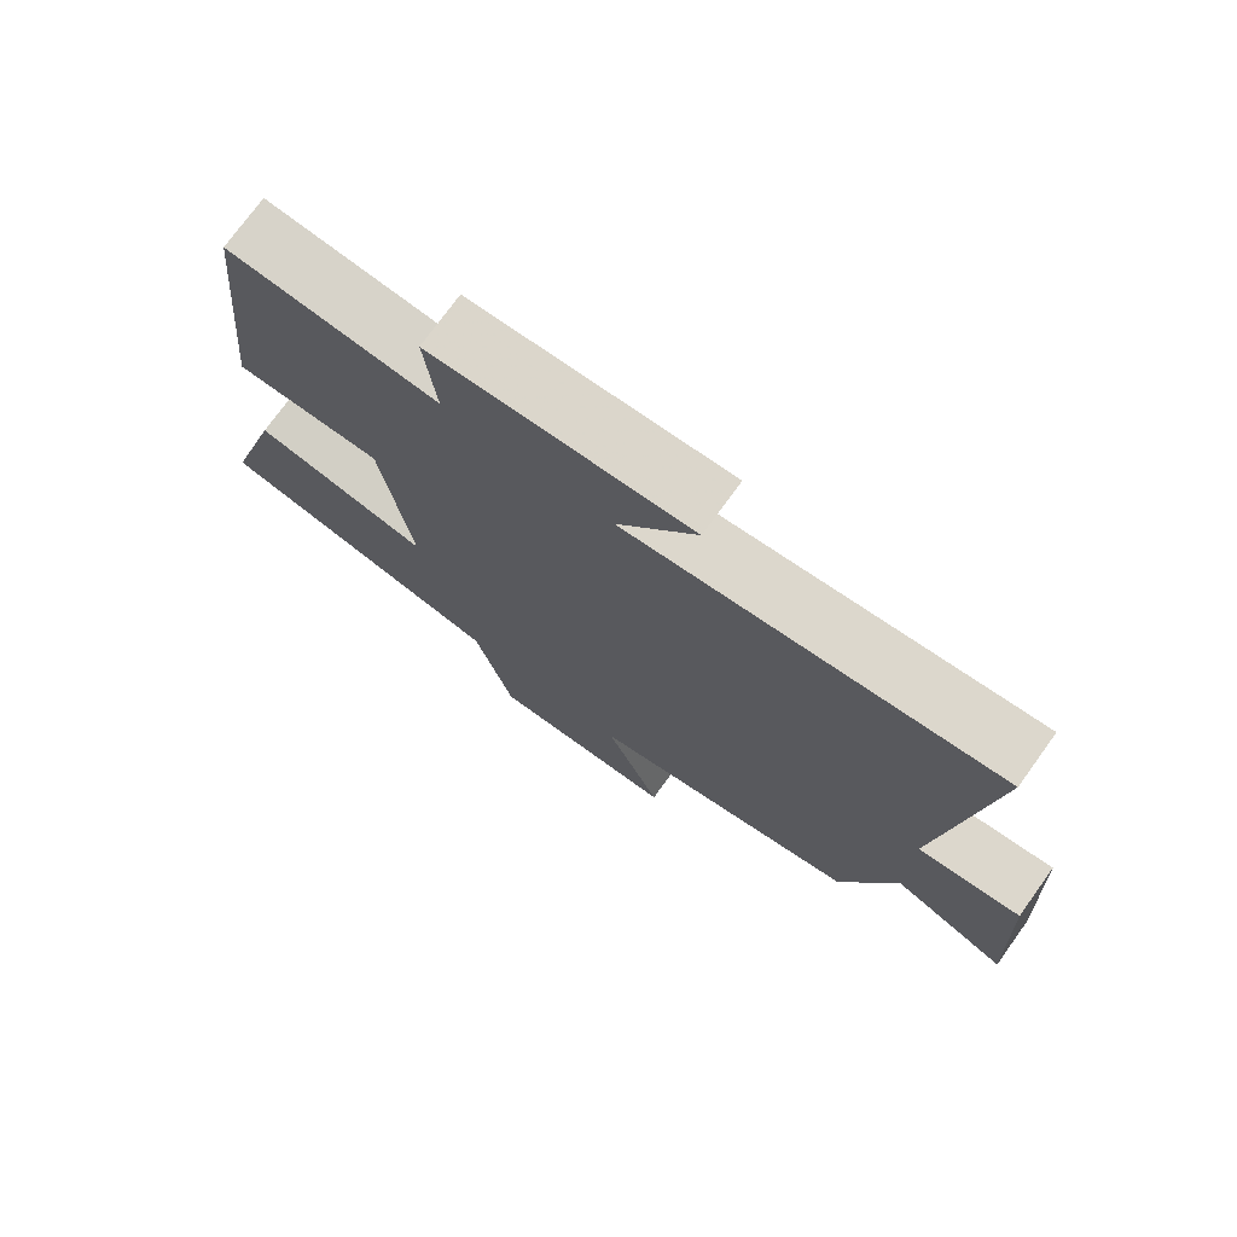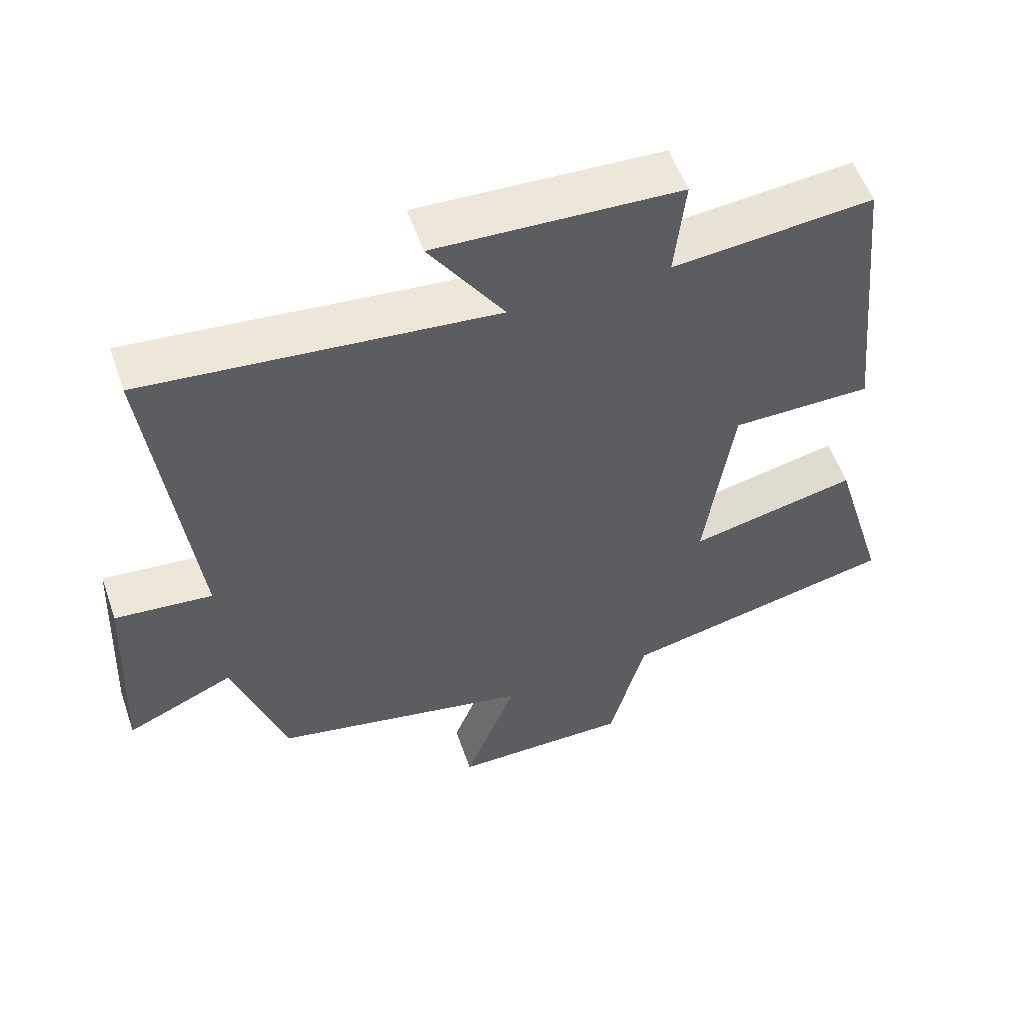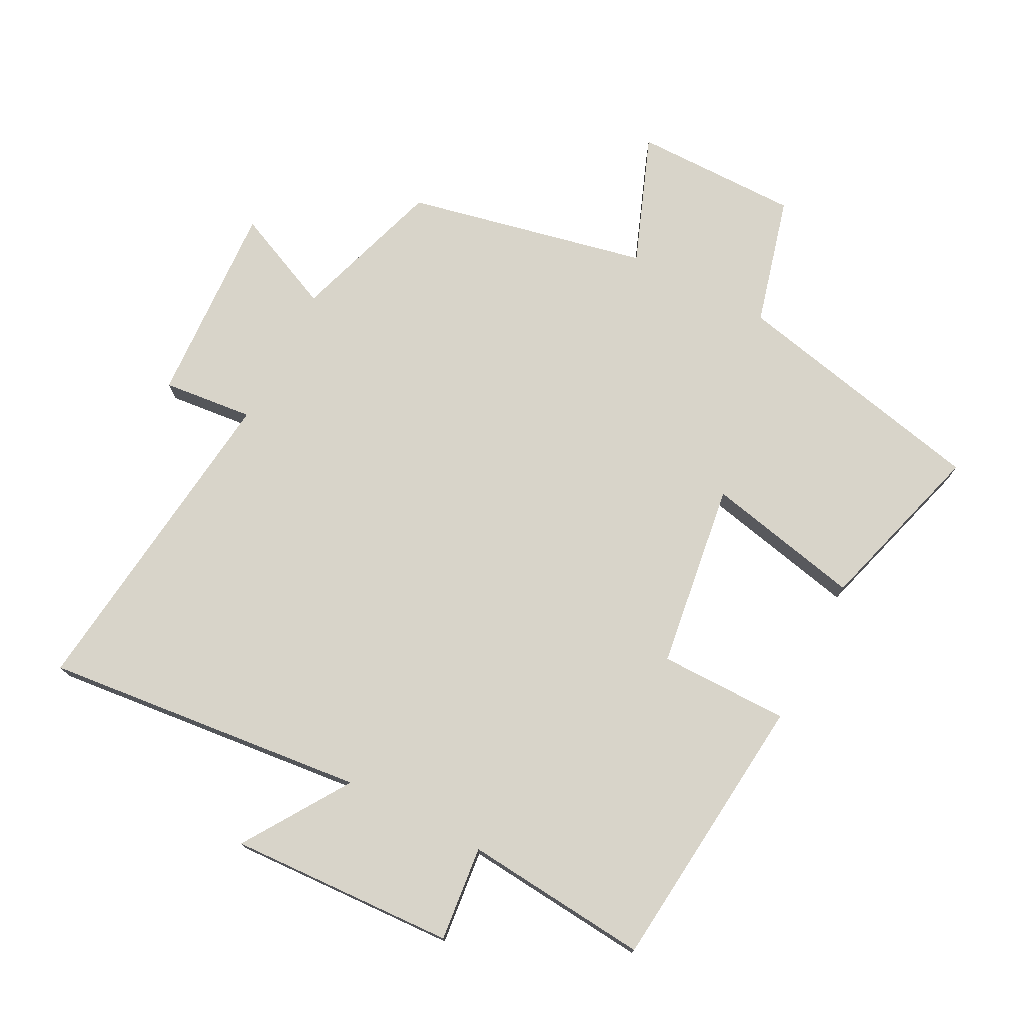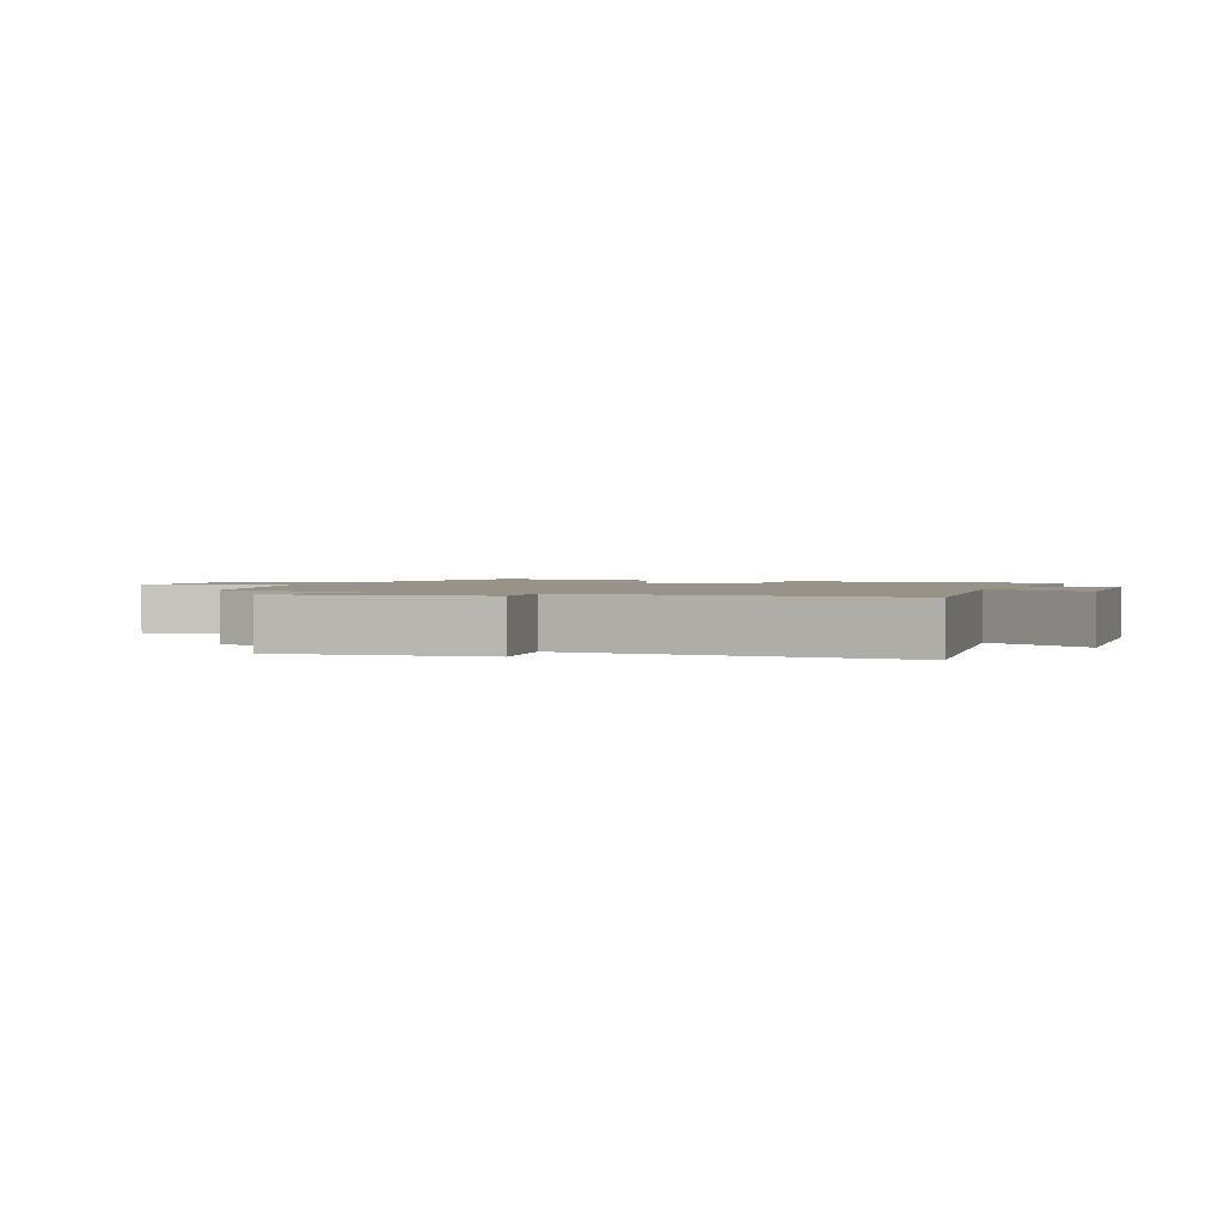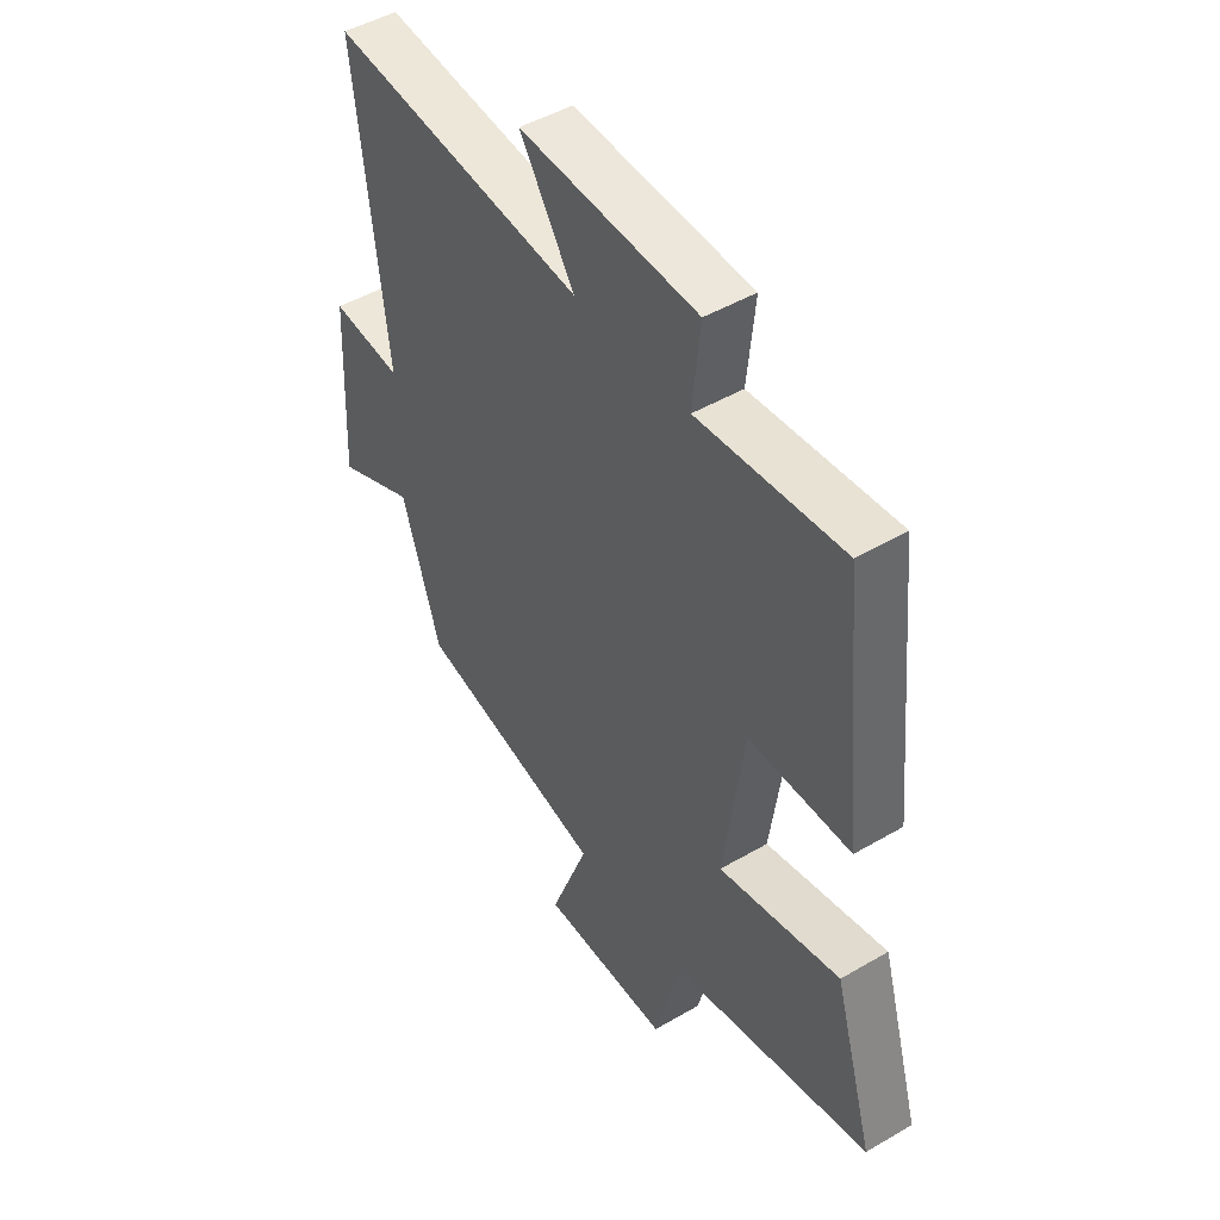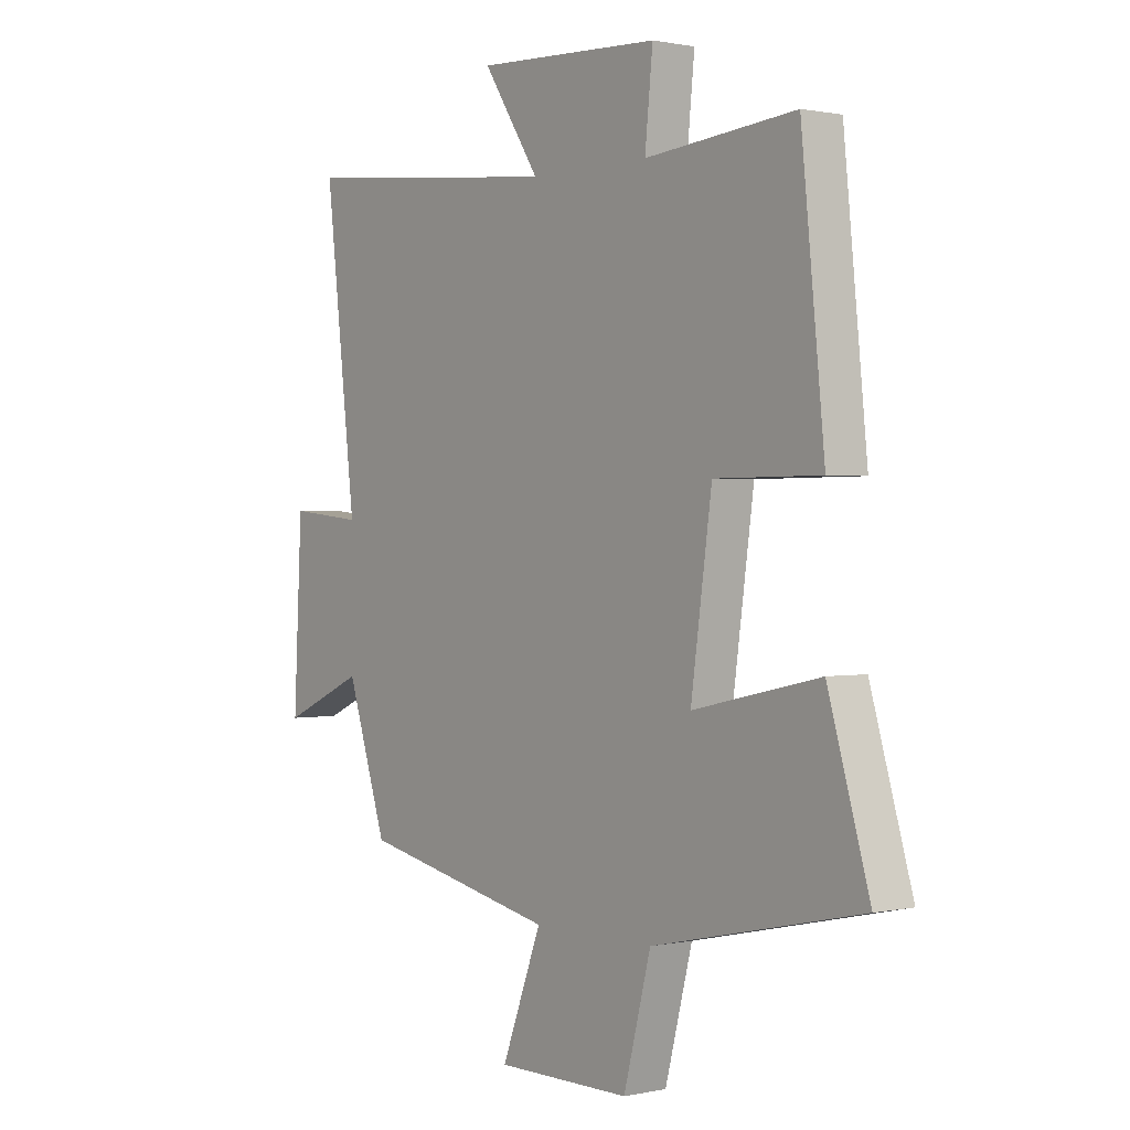
<metadata>
{"format":"obj","ext":"obj","renderer":"f3d","projection":"perspective","resolution":1024,"background":"white","views":[{"elev":74.6,"azim":-144.2,"up":"+Z"},{"elev":55.9,"azim":-19.2,"up":"+Z"},{"elev":75.1,"azim":27.3,"up":"+Y"},{"elev":1.6,"azim":-71.3,"up":"+Y"},{"elev":47.4,"azim":56.5,"up":"+Z"},{"elev":0.8,"azim":51.8,"up":"+Z"}]}
</metadata>
<code>
v 0.456 0.07 0.527
v 0.5 0.07 0.093
v 0.299 0.07 0.092
v 0.259 0.07 -0.196
v 0.5 0.07 -0.143
v 0.579 0.07 -0.412
v 0.181 0.07 -0.5
v 0.129 0.07 -0.7
v -0.127 0.07 -0.7
v -0.051 0.07 -0.5
v -0.424 0.07 -0.421
v -0.5 0.07 -0.187
v -0.656 0.07 -0.257
v -0.64 0.07 0.057
v -0.5 0.07 0.043
v -0.559 0.07 0.551
v -0.058 0.07 0.5
v -0.165 0.07 0.663
v 0.185 0.07 0.647
v 0.17 0.07 0.5
v 0.456 0 0.527
v 0.5 0 0.093
v 0.299 0 0.092
v 0.259 0 -0.196
v 0.5 0 -0.143
v 0.579 0 -0.412
v 0.181 0 -0.5
v 0.129 0 -0.7
v -0.127 0 -0.7
v -0.051 0 -0.5
v -0.424 0 -0.421
v -0.5 0 -0.187
v -0.656 0 -0.257
v -0.64 0 0.057
v -0.5 0 0.043
v -0.559 0 0.551
v -0.058 0 0.5
v -0.165 0 0.663
v 0.185 0 0.647
v 0.17 0 0.5
f 17 18 19 20
f 15 16 17
f 15 17 20
f 12 13 14 15
f 15 20 1
f 12 15 1
f 11 12 1
f 10 11 1
f 7 8 9 10
f 6 7 10
f 5 6 10
f 4 5 10
f 3 4 10
f 1 2 3
f 1 3 10
f 40 39 38 37
f 37 36 35
f 40 37 35
f 35 34 33 32
f 21 40 35
f 21 35 32
f 21 32 31
f 21 31 30
f 30 29 28 27
f 30 27 26
f 30 26 25
f 30 25 24
f 30 24 23
f 23 22 21
f 30 23 21
f 1 21 22 2
f 2 22 23 3
f 3 23 24 4
f 4 24 25 5
f 5 25 26 6
f 6 26 27 7
f 7 27 28 8
f 8 28 29 9
f 9 29 30 10
f 10 30 31 11
f 11 31 32 12
f 12 32 33 13
f 13 33 34 14
f 14 34 35 15
f 15 35 36 16
f 16 36 37 17
f 17 37 38 18
f 18 38 39 19
f 19 39 40 20
f 20 40 21 1

</code>
